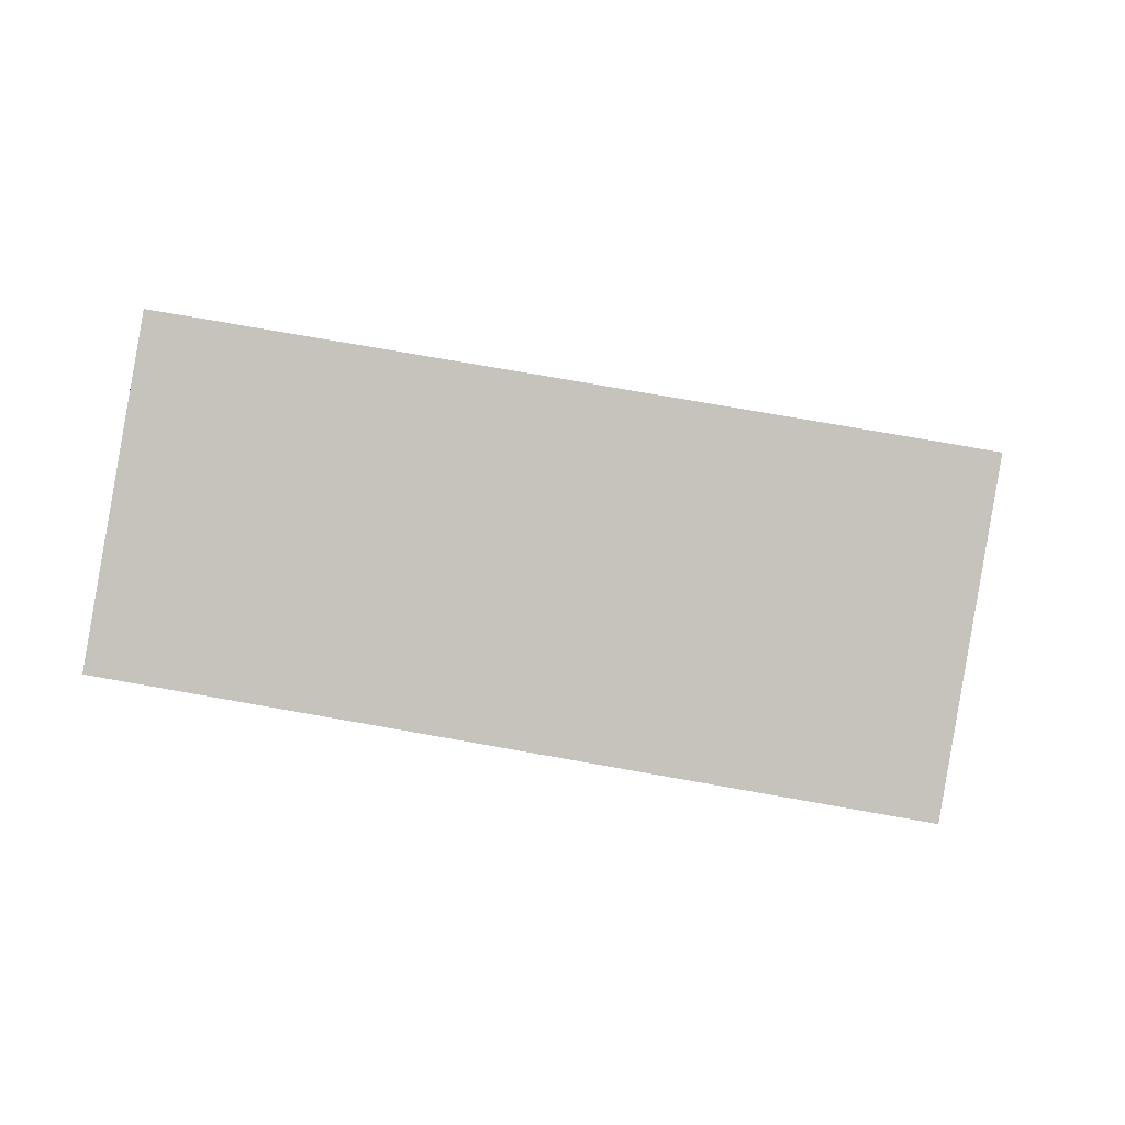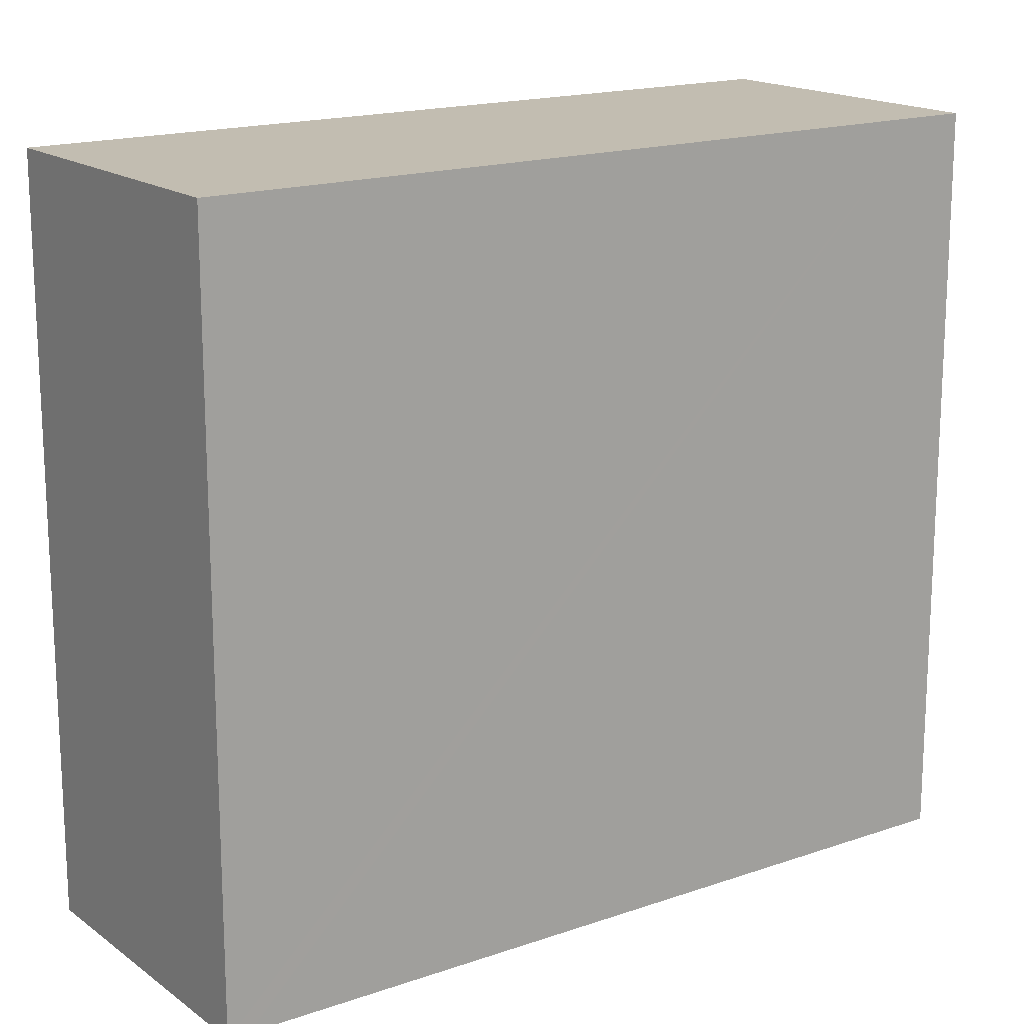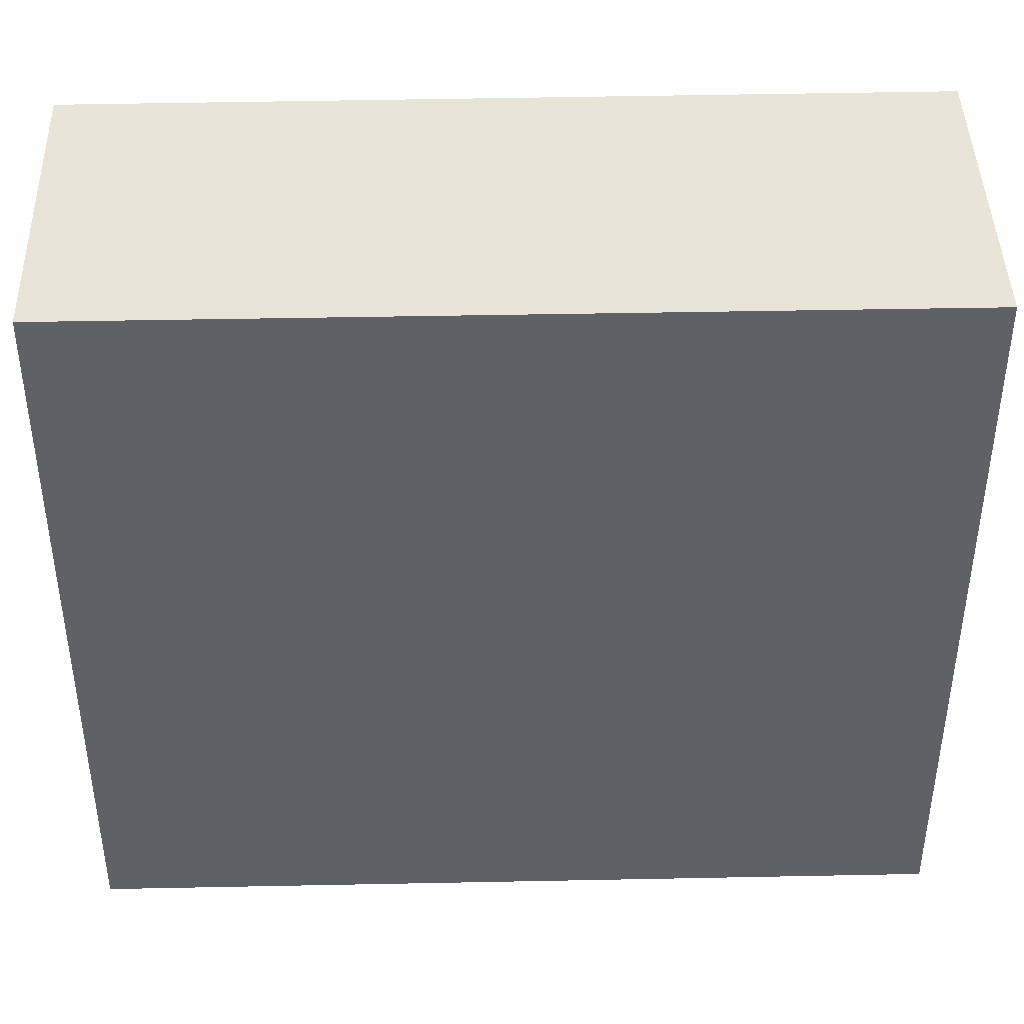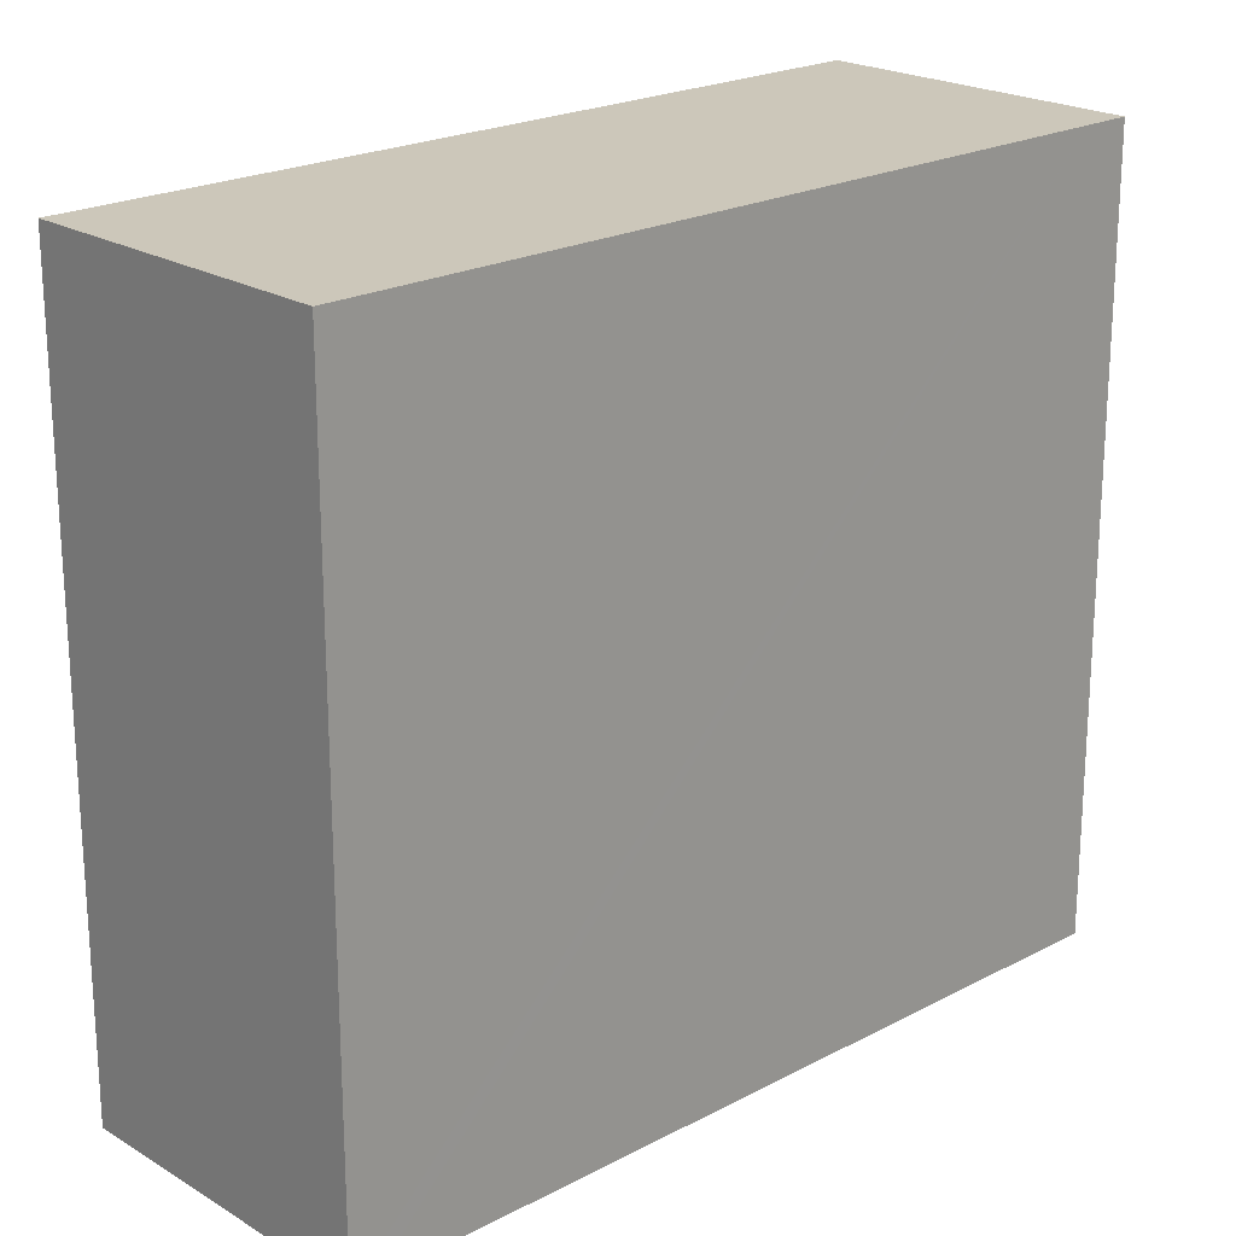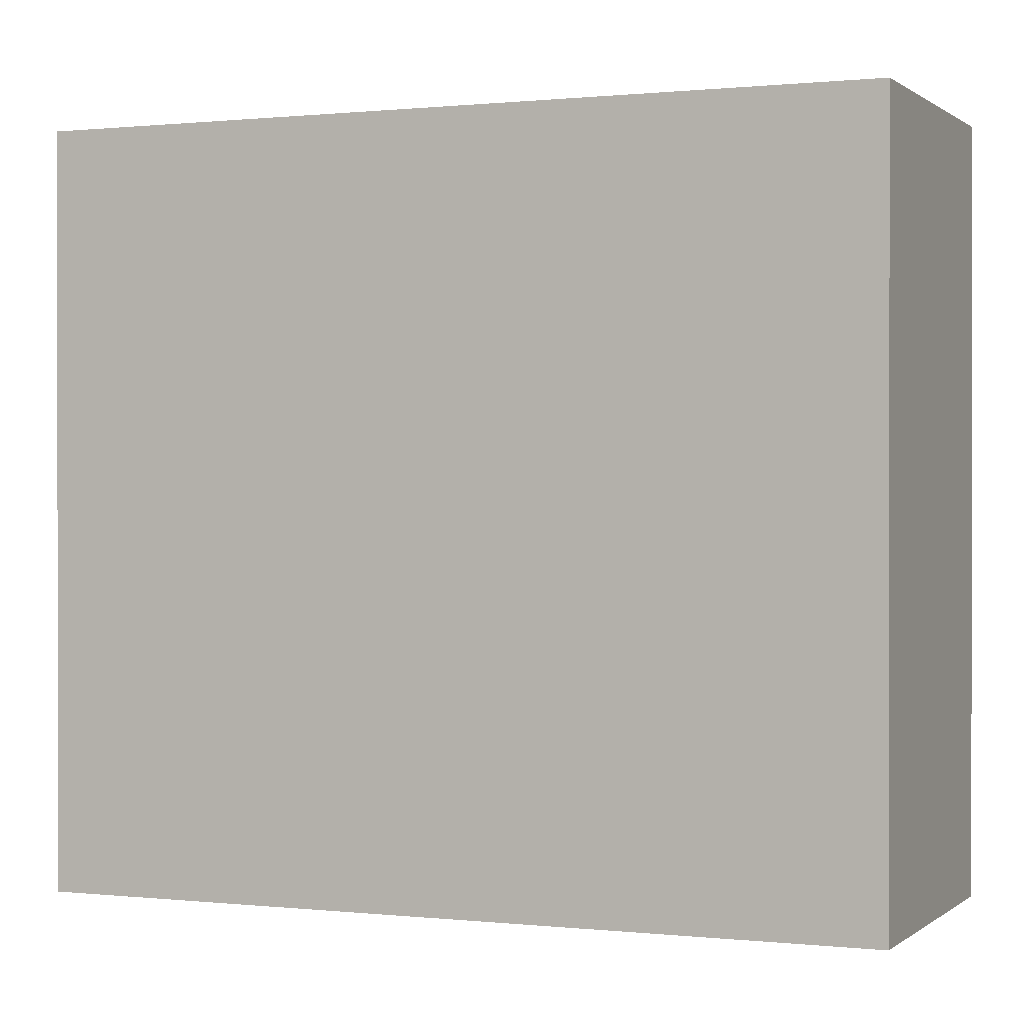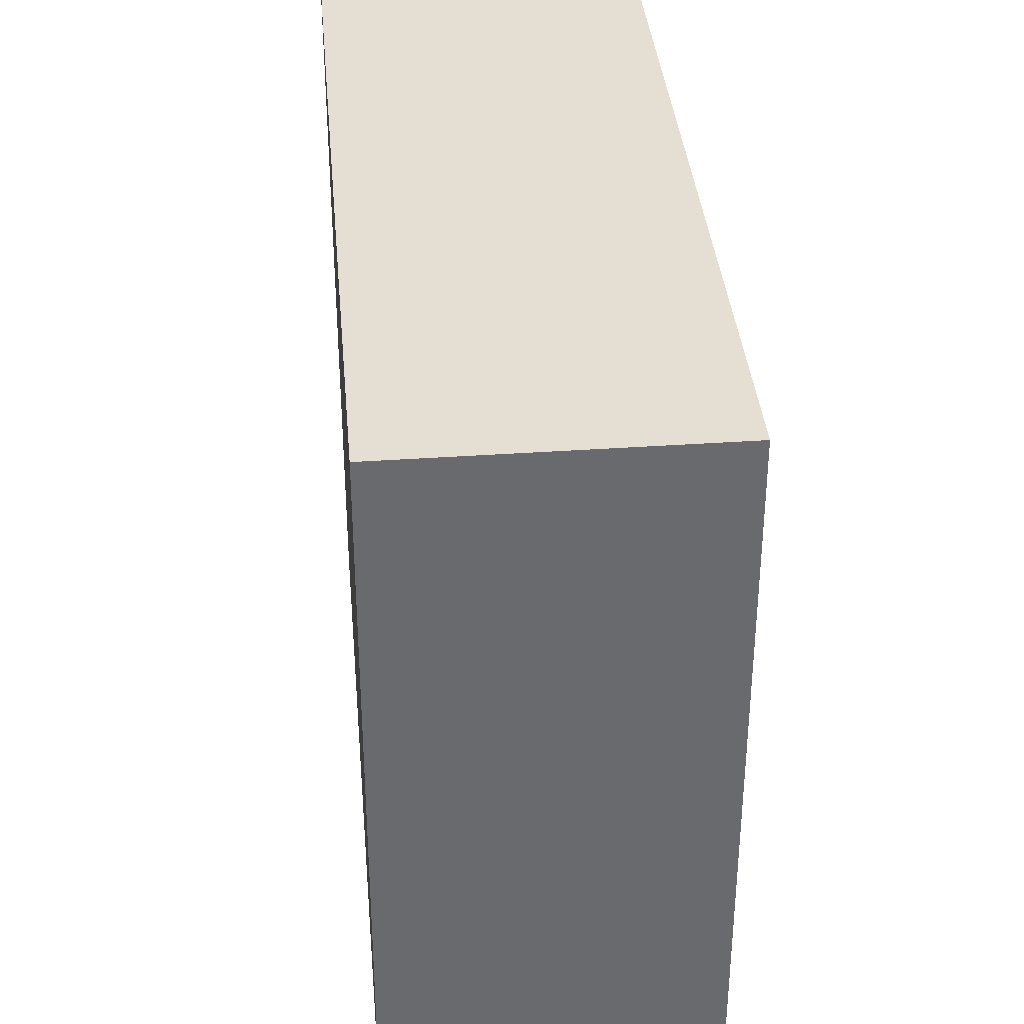
<metadata>
{"format":"obj","ext":"obj","renderer":"f3d","projection":"perspective","resolution":1024,"background":"white","views":[{"elev":73.7,"azim":-79.9,"up":"+Z"},{"elev":16.9,"azim":-142.0,"up":"+Y"},{"elev":43.1,"azim":-108.3,"up":"+Y"},{"elev":21.5,"azim":-150.0,"up":"+Y"},{"elev":0.4,"azim":96.0,"up":"+Y"},{"elev":37.2,"azim":-21.9,"up":"+Y"}]}
</metadata>
<code>
v  1.855 4.515 0.559
v  0.084 4.515 -0.275
v  0 4.515 2.765e-16
v  1.433 4.515 -4.705
v  3.311 4.515 -4.271
v  1.471 4.515 -4.829
v  1.471 2.957e-16 -4.829
v  1.433 2.881e-16 -4.705
v  0.084 1.684e-17 -0.275
v  0 0 0
v  1.855 -3.423e-17 0.559
v  3.311 2.615e-16 -4.271
g defaultobject
f 1 2 3
f 2 1 4
f 4 1 5
f 4 5 6
f 7 4 6
f 4 7 2
f 2 7 8
f 2 8 9
f 2 9 3
f 3 9 10
f 10 1 3
f 1 10 11
f 11 5 1
f 5 11 12
f 12 6 5
f 6 12 7
f 9 11 10
f 11 9 12
f 12 9 8
f 12 8 7

</code>
